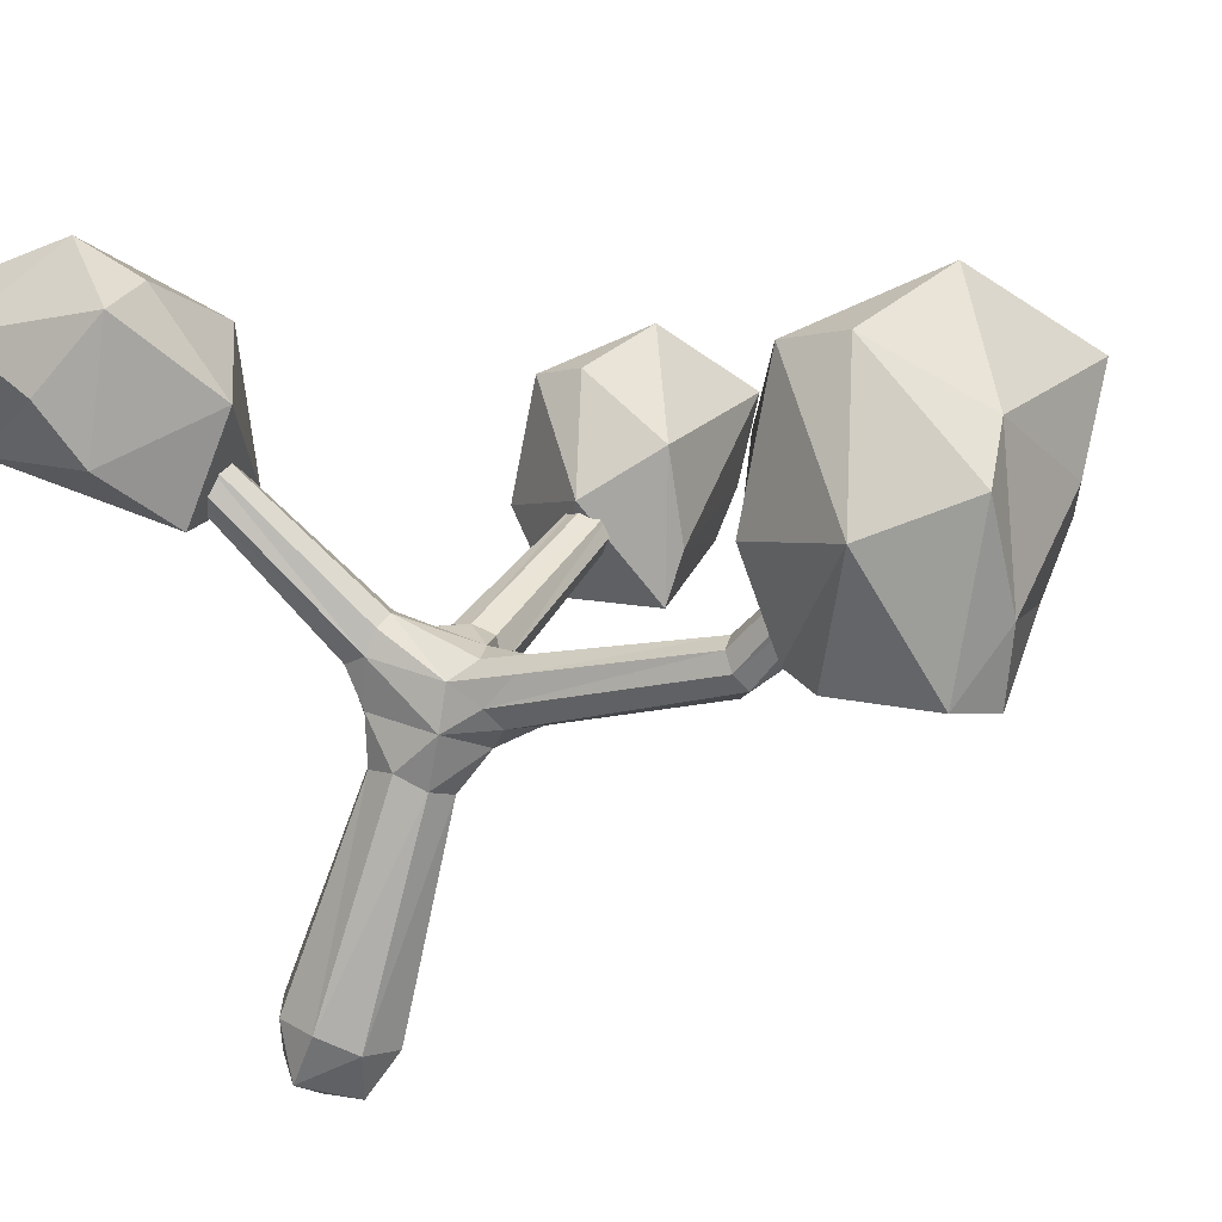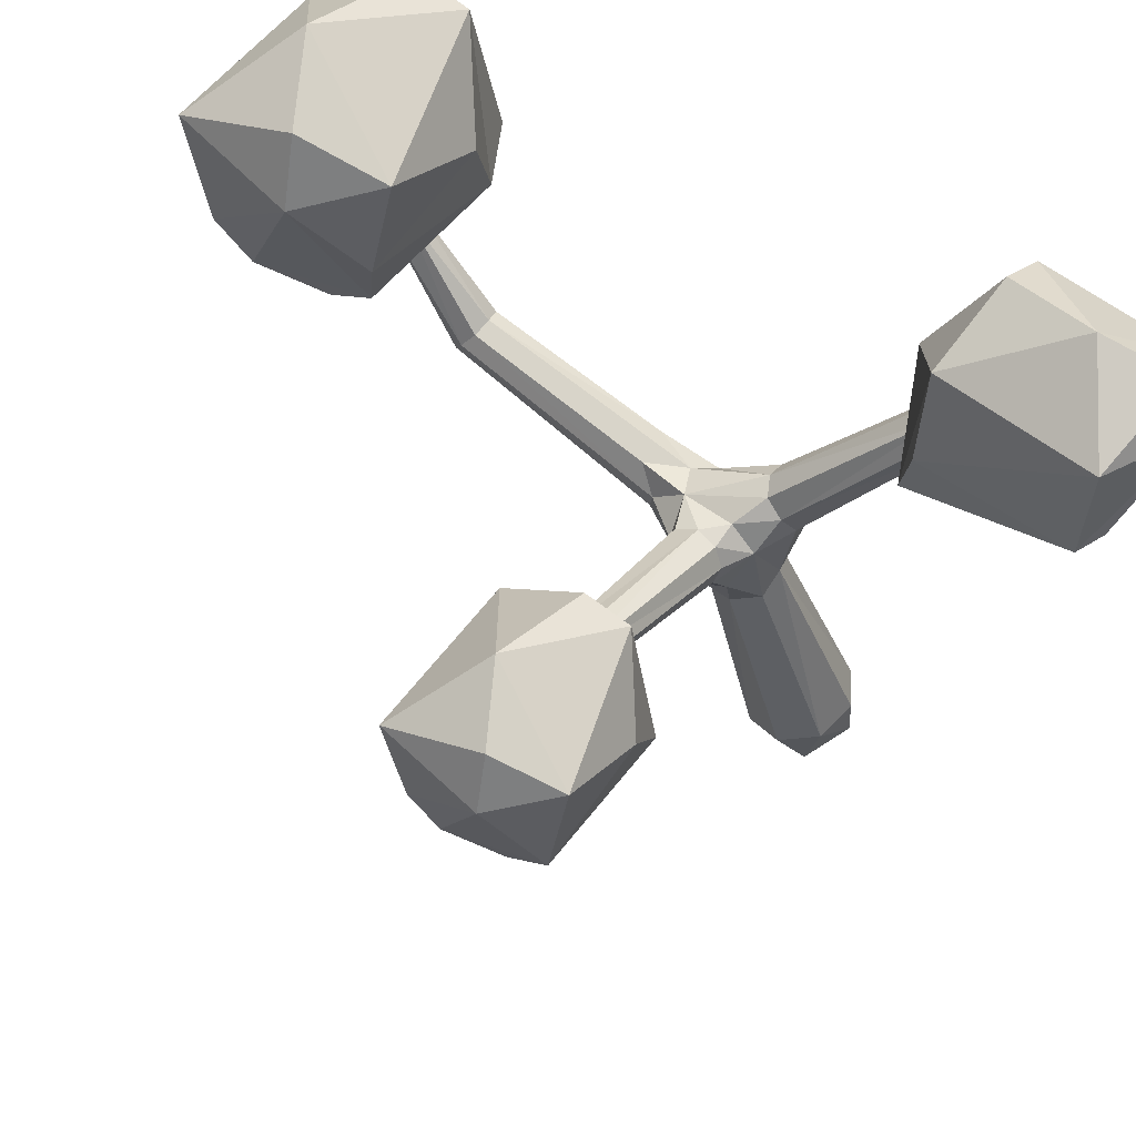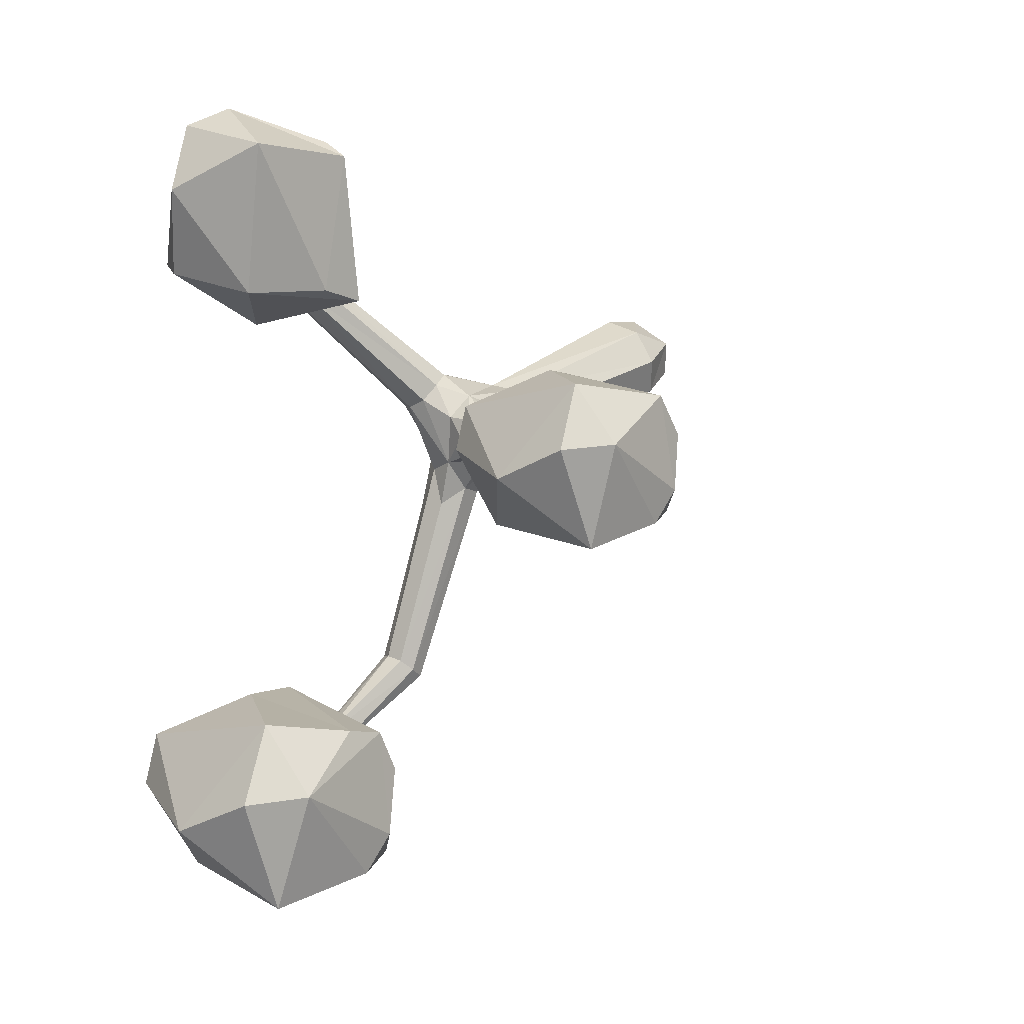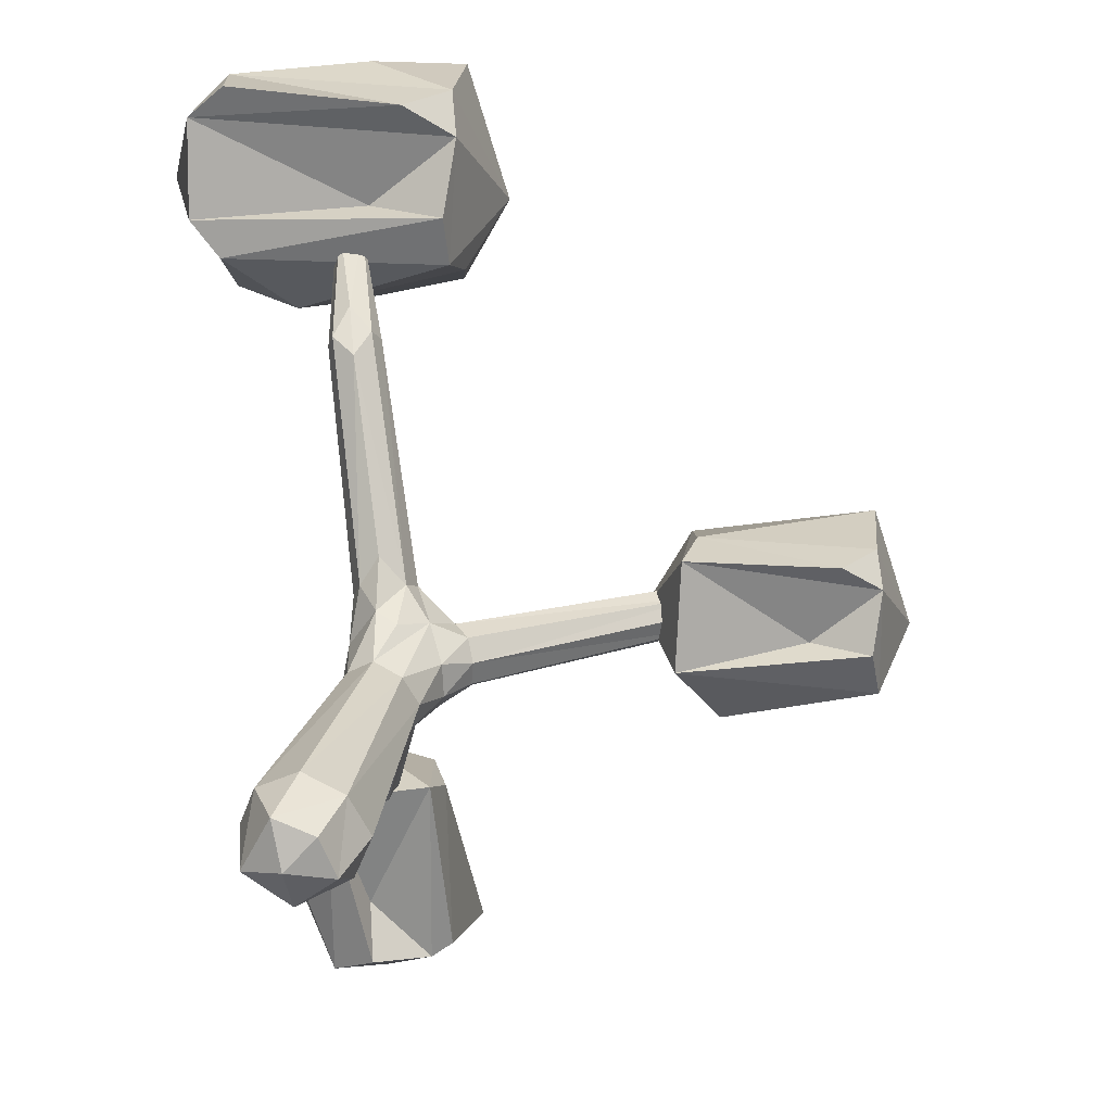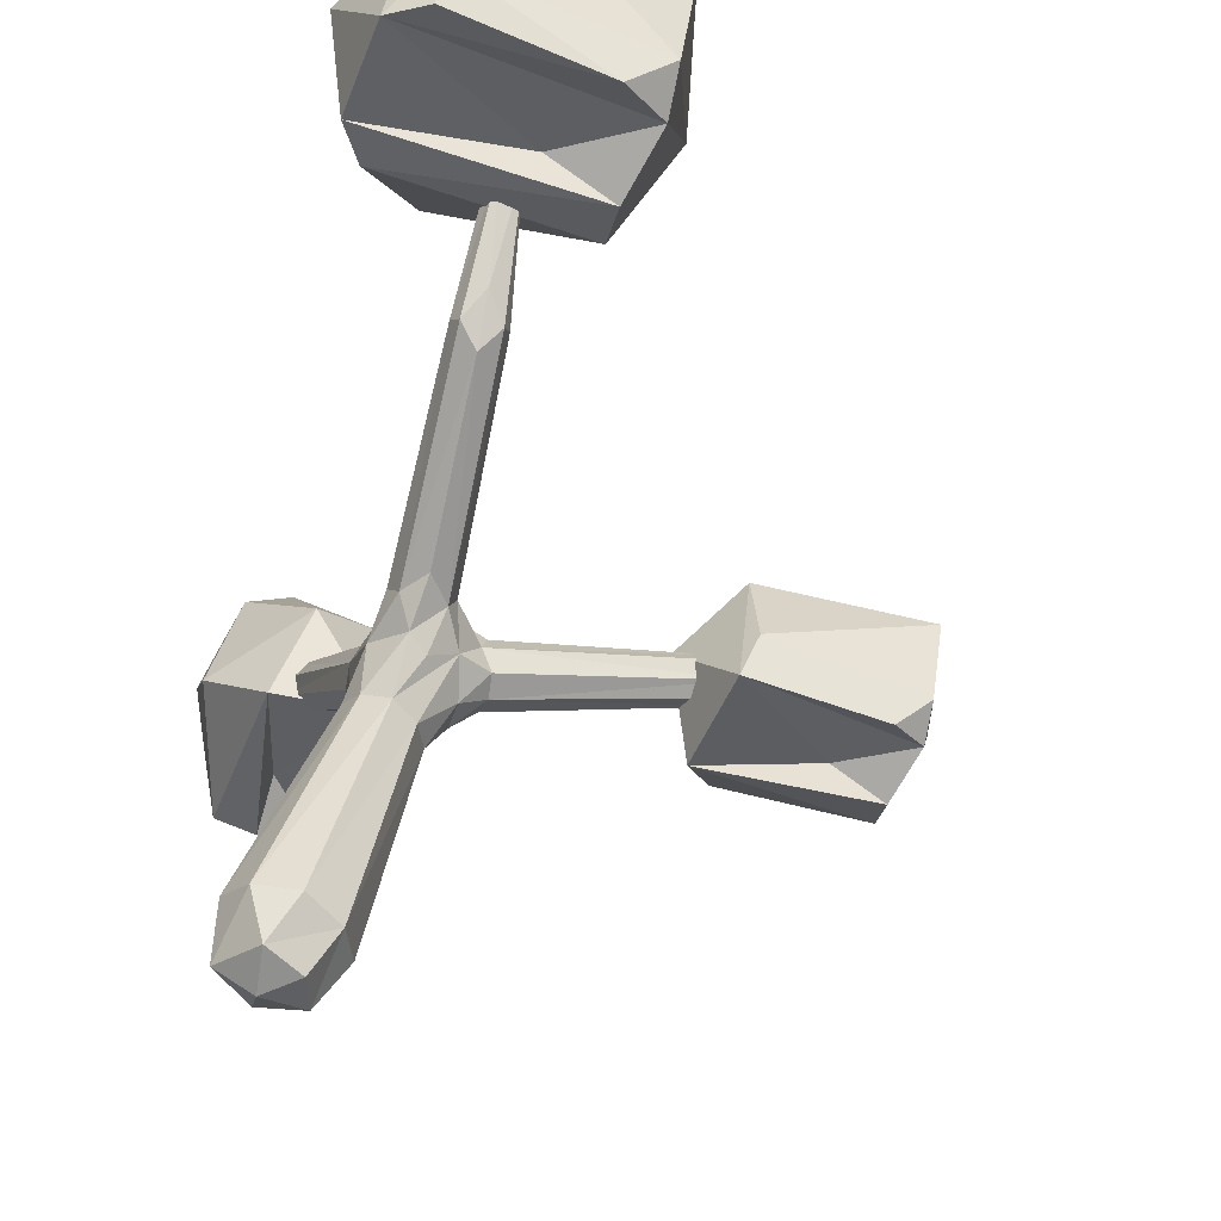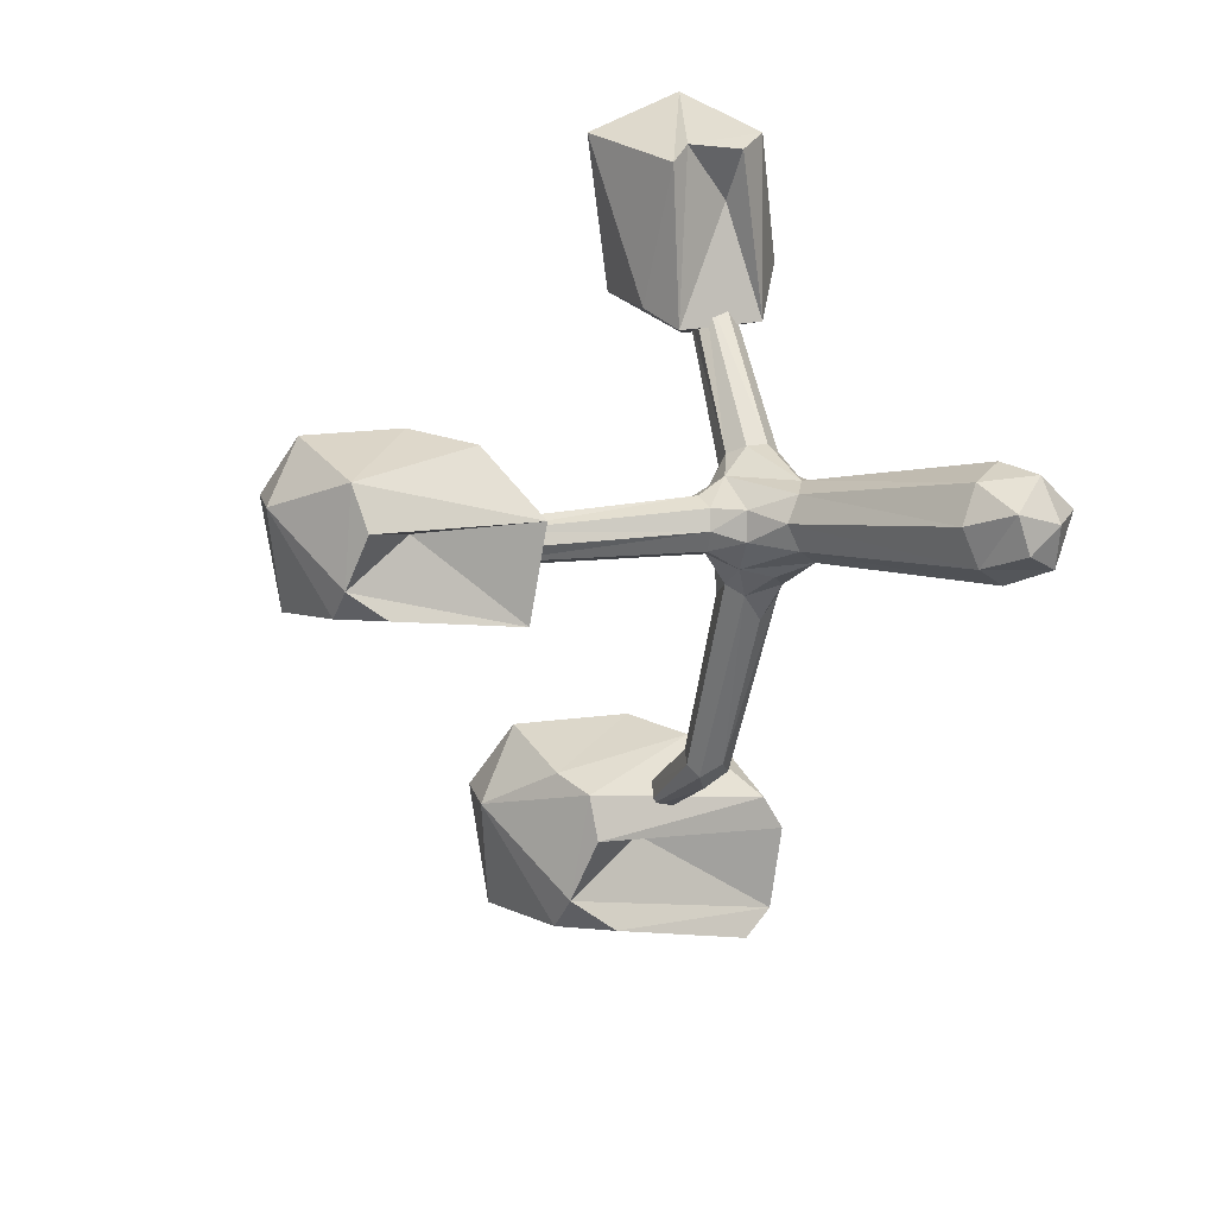
<metadata>
{"format":"obj","ext":"obj","renderer":"f3d","projection":"perspective","resolution":1024,"background":"white","views":[{"elev":22.3,"azim":120.0,"up":"+Y"},{"elev":48.2,"azim":-55.9,"up":"+Y"},{"elev":10.8,"azim":-123.3,"up":"+Z"},{"elev":-76.7,"azim":-172.3,"up":"+Y"},{"elev":-53.8,"azim":166.6,"up":"+Y"},{"elev":17.8,"azim":-32.2,"up":"+Z"}]}
</metadata>
<code>
o wood_01_Плоскость.020
v 0.06926 -0.1506 -0.3228
v 0.04098 -0.008525 0.2616
v 0.3055 -0.03212 0.004251
v -0.2173 3.565 0.7734
v -0.01229 3.585 0.7193
v -2.51 2.56 -0.5582
v -2.456 2.765 -0.5709
v -2.452 2.777 -0.3585
v -0.9849 2.118 -0.3038
v -1.004 2.115 -0.604
v -0.966 2.417 -0.6071
v -0.9604 2.422 -0.3134
v -0.3953 2.704 -2.51
v -0.3967 2.907 -2.361
v -0.6461 2.897 -2.352
v -0.669 2.146 -0.9839
v -0.3375 2.381 -0.6737
v -0.7227 2.462 -0.6962
v -0.6461 2.704 -2.51
v -0.233 2.395 -0.0738
v -0.5154 2.371 0.007341
v -0.5787 2.613 -0.1795
v -0.2976 2.628 -0.2493
v -0.09556 0.1404 -0.4773
v -0.4425 1.65 -0.6544
v -0.2248 2.476 -0.2154
v -0.4454 2.663 -0.2478
v -0.2447 2.132 -0.1888
v -0.2655 2.088 -0.6645
v -0.5175 2.475 -0.7828
v -0.05026 3.39 0.9194
v -0.3539 2.348 0.006485
v -0.6001 2.498 -0.0609
v -0.1667 3.433 0.9325
v -0.9331 2.469 -0.4606
v -0.7802 2.474 -0.3082
v -0.4363 1.839 -0.1277
v -0.2479 1.778 -0.1984
v -0.4737 1.977 -0.8869
v -0.1793 -0.1965 -0.1898
v -0.267 1.719 -0.5858
v -0.5702 1.683 -0.1668
v -0.6064 1.608 -0.5408
v -0.4342 3.591 -3.045
v -0.2501 -0.1506 0.08314
v -0.7575 2.277 -0.1476
v -0.7876 2.046 -0.7482
v -1.016 2.062 -0.4502
v -0.4538 3.612 -2.965
v -0.816 1.924 -0.2971
v -0.8349 1.893 -0.5146
v -0.595 1.903 -0.7987
v -0.9272 2.253 -0.6667
v -0.9762 2.277 -0.2532
v -2.507 2.572 -0.3458
v -2.441 2.494 -0.4583
v -2.4 2.647 -0.6163
v -2.36 2.8 -0.4583
v -2.4 2.647 -0.3004
v -0.5207 2.84 -2.669
v -0.52 2.591 -2.392
v -0.3491 2.803 -2.432
v -0.5207 2.942 -2.331
v -0.6923 2.803 -2.432
v -0.6155 3.532 -3.059
v -0.4734 3.503 -3.097
v -0.57 3.612 -2.939
v -0.5249 2.161 -1.184
v -0.3192 2.282 -0.9238
v -0.7274 2.301 -0.9288
v -0.6624 2.496 -1.053
v -0.3802 2.154 -1.017
v -0.3725 2.504 -1.096
v 0.04992 3.433 0.8586
v -0.2565 3.434 0.8139
v -0.1408 3.548 0.6542
v 0.04838 3.434 0.7098
v -0.4417 0.1483 -0.03911
v -0.3432 0.08955 -0.3169
v -0.02455 0.3215 0.2862
v -0.293 0.2131 0.212
v 0.3172 0.3396 -0.1553
v 0.2325 0.3331 0.1351
v 0.1843 0.2103 -0.3939
v -0.6839 1.644 -0.3456
v -0.1862 1.825 -0.4074
v -2.54 2.684 -0.4583
v -0.06579 3.552 0.8739
v 0.04581 -0.2139 -0.01263
v -0.6913 4.147 1.949
v -0.5076 4.168 0.7794
v 0.5662 3.586 0.9842
v 0.3289 3.43 1.956
v 0.5877 3.939 1.335
v -0.6111 3.532 0.7776
v 0.1712 3.169 0.6591
v 0.07751 4.532 0.9066
v -0.3536 3.366 1.935
v -0.533 3.187 0.669
v 0.04119 3.253 1.883
v 0.02045 4.41 2.073
v 0.3838 4.445 0.9537
v -0.1456 4.633 1.583
v 0.4666 4.17 1.974
v 0.01156 3.419 1.502
v 0.0211 4.04 2.204
v -0.5173 3.295 1.829
v -0.04786 3.869 0.4723
v -1.408 4.477 -3.972
v 0.2314 4.291 -4.063
v -0.1053 4.546 -3.963
v 0.2871 3.817 -2.771
v -1.236 3.716 -2.685
v 0.09237 3.13 -4.121
v -0.3456 4.143 -2.521
v 0.09842 3.619 -4.164
v 0.295 3.215 -3.033
v 0.08569 4.906 -3.262
v -1.314 3.405 -3.584
v 0.3577 3.195 -3.954
v -1.153 3.392 -2.771
v -1.161 3.259 -3.094
v 0.4498 3.182 -3.308
v -1.408 4.75 -3.078
v 0.09317 4.795 -2.863
v -0.8222 5.037 -3.397
v -1.184 4.44 -2.534
v -0.6841 3.473 -3.215
v -1.573 4.272 -3.049
v -0.1053 3.664 -2.586
v -1.321 3.626 -3.87
v -1 3.258 -3.844
v -0.8006 4.02 -4.102
v 0.6094 4.053 -3.516
v -3.698 3.111 -0.8418
v -2.495 3.132 -0.8603
v -2.514 2.541 0.2505
v -3.529 2.382 0.1811
v -2.861 2.9 0.3326
v -2.511 2.487 -0.9642
v -2.257 2.118 -0.2013
v -2.521 3.502 -0.2523
v -3.625 2.317 -0.5061
v -2.389 2.135 -0.9049
v -3.505 2.203 -0.1198
v -3.699 3.379 -0.1075
v -2.515 3.414 0.06259
v -3.237 3.605 -0.3586
v -3.523 3.134 0.3221
v -3.128 2.372 -0.2154
v -3.83 3.002 -0.0843
v -3.63 2.492 -0.7321
v -3.378 2.202 -0.7113
v -2.108 2.829 -0.453
f 47 70 16
f 53 18 70
f 7 53 57
f 6 53 10
f 6 48 56
f 55 48 9
f 12 46 36
f 46 21 33
f 36 33 22
f 72 29 39
f 29 86 41
f 39 41 25
f 28 20 32
f 37 32 21
f 18 27 30
f 27 17 30
f 47 51 10
f 47 25 43
f 51 43 85
f 8 87 55
f 7 87 8
f 50 46 9
f 50 42 46
f 46 37 21
f 29 28 86
f 29 17 26
f 26 20 28
f 67 44 65
f 5 88 74
f 4 88 5
f 88 34 31
f 3 89 1
f 2 89 3
f 89 45 40
f 16 39 52
f 52 39 25
f 9 48 50
f 50 51 85
f 11 35 18
f 36 18 35
f 8 35 58
f 7 35 11
f 55 54 59
f 8 54 12
f 60 13 61
f 65 60 19
f 49 62 44
f 66 62 13
f 49 63 14
f 67 64 15
f 68 72 39
f 73 30 17
f 71 70 18
f 61 72 68
f 15 70 71
f 19 61 16
f 62 72 13
f 14 69 62
f 63 73 14
f 63 15 30
f 64 16 70
f 34 32 31
f 74 32 20
f 4 33 75
f 34 33 21
f 5 27 76
f 4 27 22
f 74 26 77
f 5 26 23
f 4 75 34
f 1 79 24
f 45 79 40
f 45 81 78
f 2 81 45
f 2 83 80
f 3 84 82
f 24 43 25
f 79 85 43
f 78 42 85
f 81 37 42
f 83 37 80
f 82 38 83
f 82 41 86
f 84 25 41
f 47 53 70
f 47 10 53
f 53 11 18
f 7 11 53
f 6 57 53
f 6 10 48
f 55 56 48
f 12 54 46
f 54 9 46
f 36 46 33
f 72 69 29
f 69 17 29
f 39 29 41
f 37 38 28
f 38 86 28
f 37 28 32
f 18 22 27
f 27 23 17
f 47 16 52
f 47 52 25
f 51 47 43
f 87 7 6
f 87 6 55
f 50 85 42
f 46 42 37
f 29 26 28
f 26 17 23
f 67 49 44
f 44 66 65
f 4 34 88
f 88 31 74
f 2 45 89
f 89 40 1
f 10 51 48
f 50 48 51
f 35 12 36
f 36 22 18
f 8 12 35
f 7 58 35
f 55 9 54
f 8 59 54
f 55 6 56
f 6 7 57
f 7 8 58
f 8 55 59
f 60 61 19
f 66 13 60
f 65 66 60
f 49 14 62
f 66 44 62
f 67 15 63
f 49 67 63
f 65 19 64
f 67 65 64
f 16 68 39
f 73 17 69
f 30 71 18
f 16 61 68
f 30 15 71
f 13 72 61
f 62 69 72
f 14 73 69
f 63 30 73
f 15 64 70
f 64 19 16
f 34 21 32
f 74 31 32
f 4 22 33
f 34 75 33
f 5 23 27
f 4 76 27
f 74 20 26
f 5 77 26
f 4 5 76
f 5 74 77
f 1 40 79
f 45 78 79
f 2 80 81
f 2 3 83
f 3 82 83
f 3 1 84
f 1 24 84
f 24 79 43
f 79 78 85
f 78 81 42
f 81 80 37
f 83 38 37
f 82 86 38
f 82 84 41
f 84 24 25
f 105 98 99
f 108 92 96
f 99 108 96
f 91 95 90
f 104 93 94
f 106 101 90
f 103 90 101
f 91 90 103
f 103 101 104
f 96 100 105
f 96 92 93
f 91 99 95
f 107 90 95
f 102 104 94
f 101 106 104
f 106 98 93
f 102 103 104
f 97 102 108
f 100 93 98
f 108 102 92
f 106 90 107
f 98 105 100
f 97 91 103
f 104 106 93
f 92 94 93
f 102 94 92
f 91 108 99
f 107 95 99
f 91 97 108
f 106 107 98
f 100 96 93
f 99 98 107
f 96 105 99
f 102 97 103
f 128 119 120
f 134 112 117
f 120 134 123
f 113 129 121
f 111 116 133
f 127 113 115
f 129 124 109
f 126 109 124
f 111 109 126
f 126 124 127
f 110 111 118
f 123 122 128
f 119 131 132
f 112 130 117
f 117 130 121
f 125 130 112
f 110 120 116
f 109 111 133
f 131 133 116
f 123 134 117
f 125 127 115
f 124 129 127
f 129 119 121
f 120 132 114
f 125 126 127
f 116 111 110
f 118 125 134
f 131 109 133
f 122 121 119
f 134 125 112
f 129 109 131
f 119 128 122
f 118 111 126
f 123 117 122
f 127 129 113
f 130 113 121
f 130 115 113
f 125 115 130
f 114 116 120
f 110 134 120
f 132 116 114
f 132 131 116
f 110 118 134
f 129 131 119
f 122 117 121
f 120 119 132
f 123 128 120
f 125 118 126
f 150 143 144
f 154 137 141
f 144 154 141
f 136 140 135
f 149 138 139
f 151 146 135
f 148 135 146
f 136 135 148
f 148 146 149
f 141 145 150
f 143 152 153
f 141 137 138
f 136 144 140
f 152 135 140
f 147 149 139
f 146 151 149
f 151 143 138
f 147 148 149
f 142 147 154
f 145 138 143
f 154 147 137
f 151 135 152
f 143 150 145
f 142 136 148
f 149 151 138
f 137 139 138
f 147 139 137
f 136 154 144
f 153 140 144
f 153 152 140
f 136 142 154
f 151 152 143
f 145 141 138
f 144 143 153
f 141 150 144
f 147 142 148

</code>
